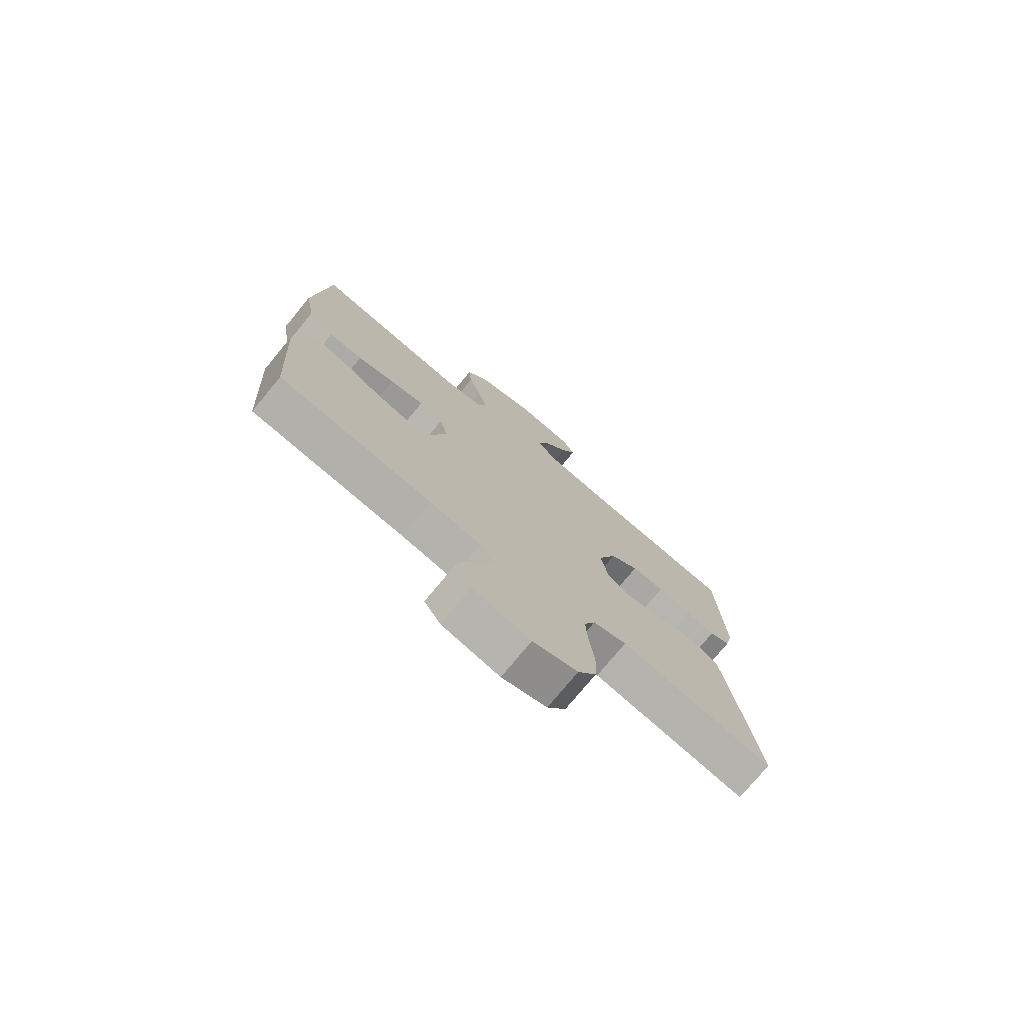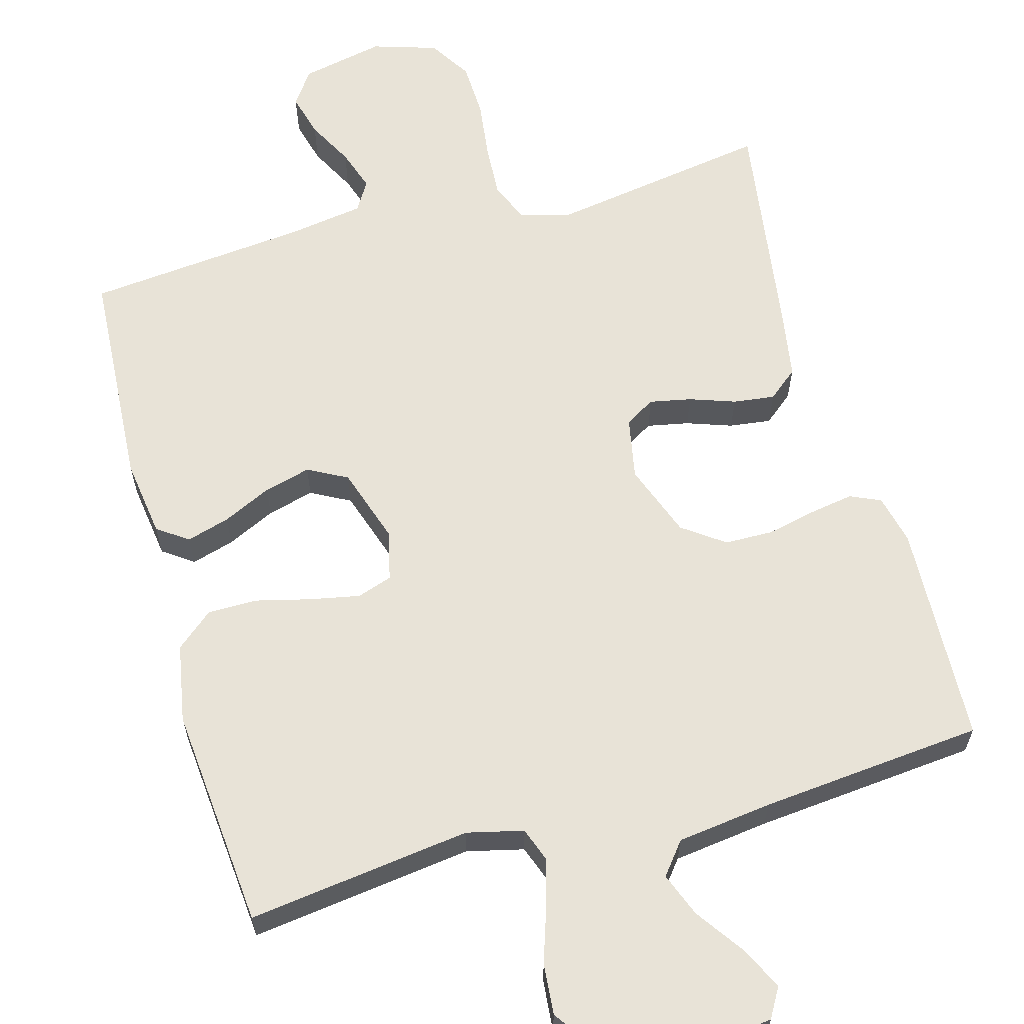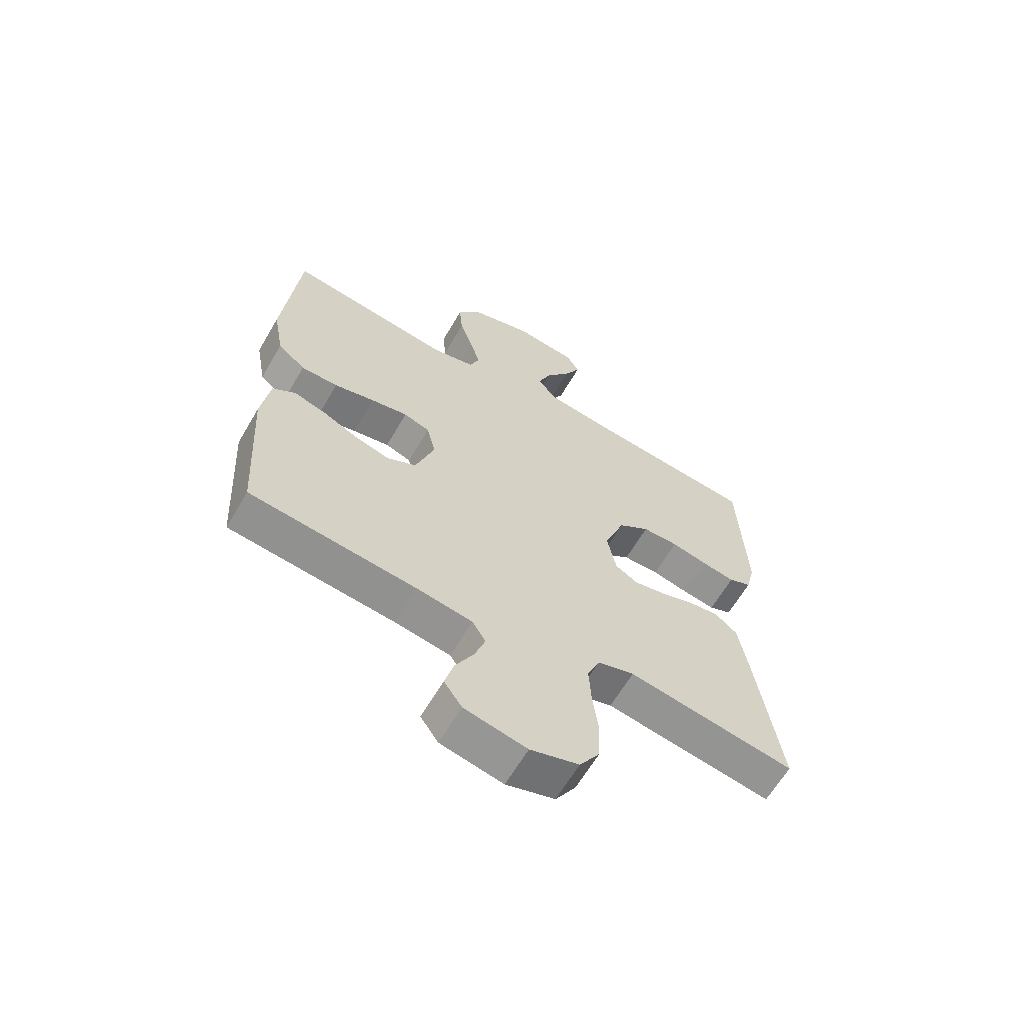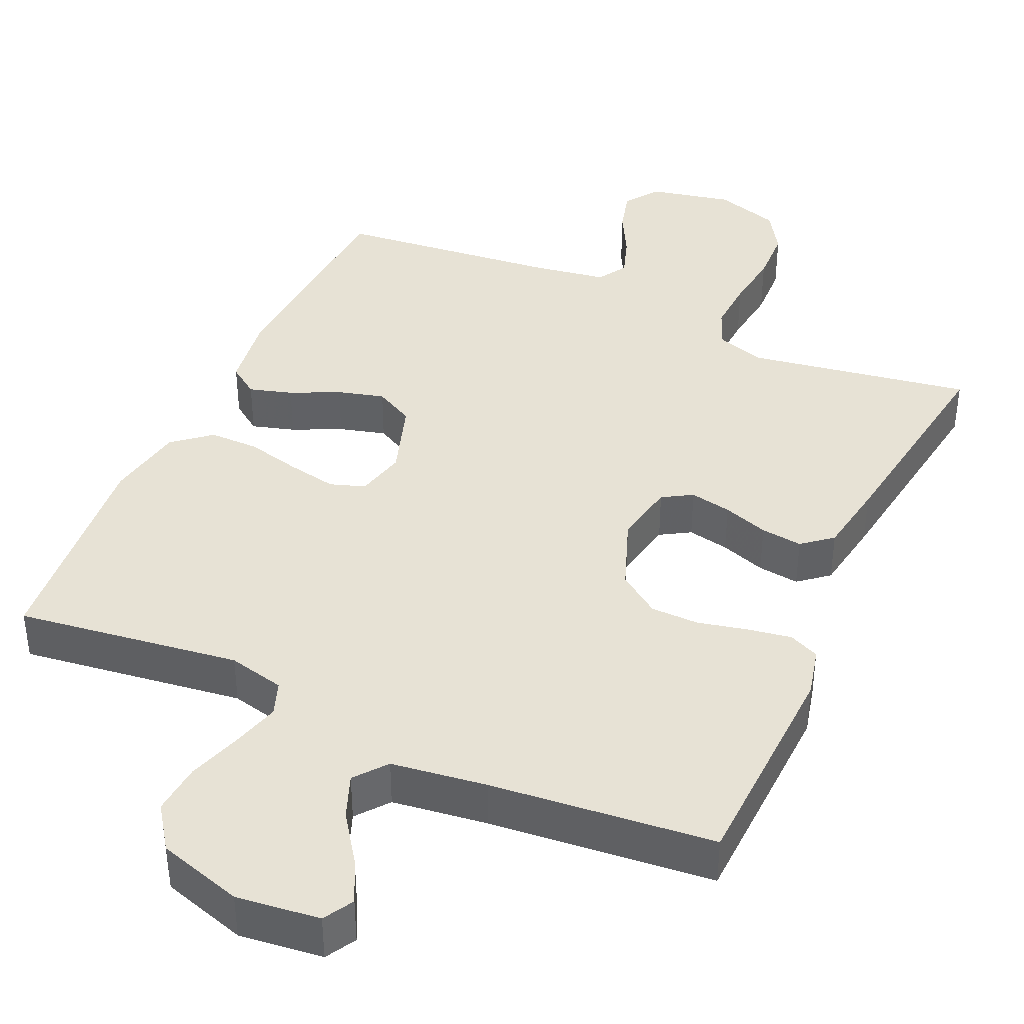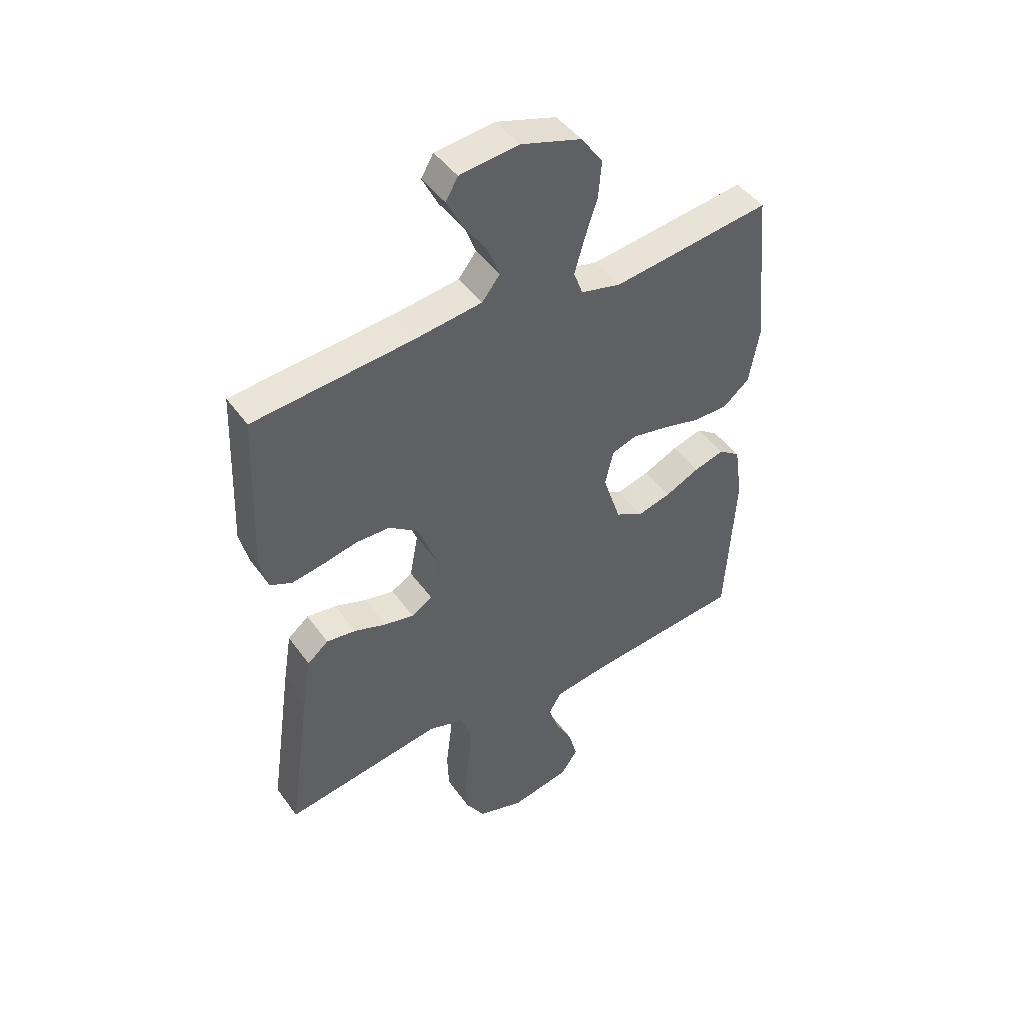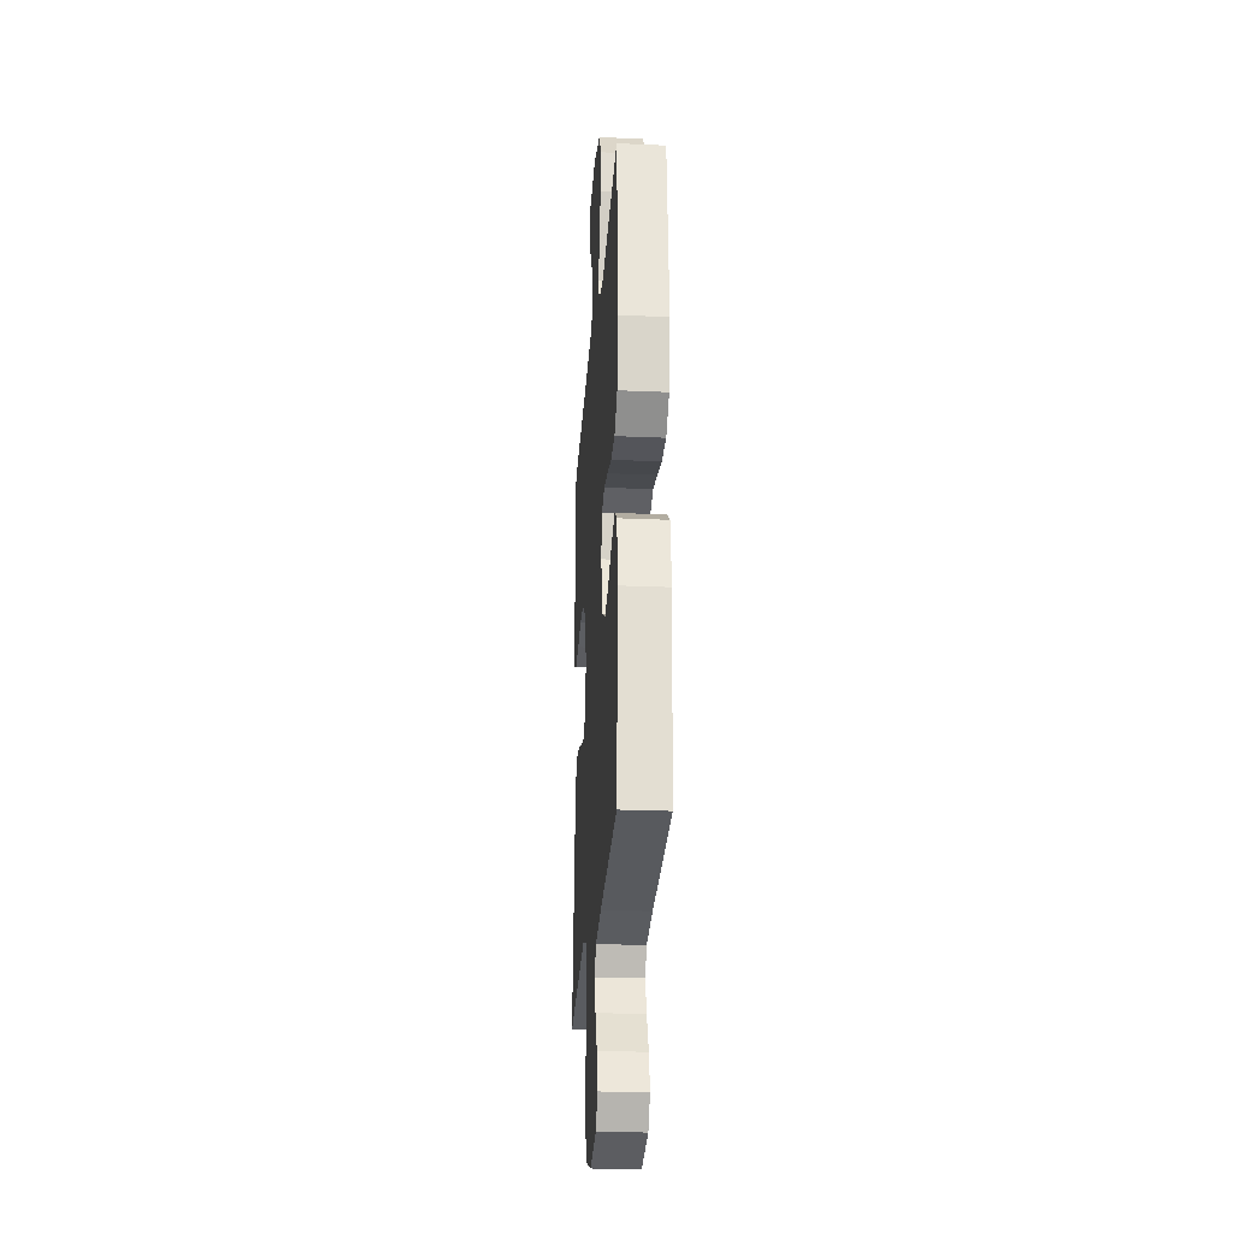
<metadata>
{"format":"obj","ext":"obj","renderer":"f3d","projection":"perspective","resolution":1024,"background":"white","views":[{"elev":-75.7,"azim":-39.6,"up":"+Z"},{"elev":62.2,"azim":-15.4,"up":"+Y"},{"elev":-63.7,"azim":-30.3,"up":"+Z"},{"elev":40.1,"azim":24.3,"up":"+Y"},{"elev":45.5,"azim":146.6,"up":"+Z"},{"elev":-25.0,"azim":-94.1,"up":"+Z"}]}
</metadata>
<code>
v 0.5 0.07 0.5
v 0.512 0.07 0.2
v 0.496 0.07 0.133
v 0.455 0.07 0.115
v 0.396 0.07 0.125
v 0.33 0.07 0.14
v 0.265 0.07 0.139
v 0.209 0.07 0.099
v 0.172 0.07 0
v 0.188 0.07 -0.084
v 0.228 0.07 -0.108
v 0.284 0.07 -0.097
v 0.345 0.07 -0.076
v 0.401 0.07 -0.069
v 0.441 0.07 -0.102
v 0.457 0.07 -0.2
v 0.5 0.07 -0.5
v 0.2 0.07 -0.451
v 0.134 0.07 -0.471
v 0.112 0.07 -0.524
v 0.116 0.07 -0.596
v 0.126 0.07 -0.675
v 0.123 0.07 -0.75
v 0.087 0.07 -0.807
v 0 0.07 -0.834
v -0.112 0.07 -0.81
v -0.144 0.07 -0.764
v -0.128 0.07 -0.705
v -0.095 0.07 -0.643
v -0.076 0.07 -0.587
v -0.1 0.07 -0.547
v -0.2 0.07 -0.531
v -0.5 0.07 -0.5
v -0.518 0.07 -0.2
v -0.503 0.07 -0.095
v -0.462 0.07 -0.066
v -0.404 0.07 -0.083
v -0.339 0.07 -0.114
v -0.276 0.07 -0.131
v -0.223 0.07 -0.103
v -0.189 0.07 0
v -0.205 0.07 0.067
v -0.252 0.07 0.083
v -0.319 0.07 0.07
v -0.392 0.07 0.052
v -0.459 0.07 0.052
v -0.509 0.07 0.094
v -0.528 0.07 0.2
v -0.5 0.07 0.5
v -0.2 0.07 0.46
v -0.124 0.07 0.478
v -0.107 0.07 0.524
v -0.125 0.07 0.588
v -0.149 0.07 0.661
v -0.155 0.07 0.73
v -0.114 0.07 0.788
v 0 0.07 0.823
v 0.112 0.07 0.81
v 0.135 0.07 0.77
v 0.106 0.07 0.712
v 0.061 0.07 0.648
v 0.038 0.07 0.589
v 0.072 0.07 0.546
v 0.2 0.07 0.529
v 0.5 0 0.5
v 0.512 0 0.2
v 0.496 0 0.133
v 0.455 0 0.115
v 0.396 0 0.125
v 0.33 0 0.14
v 0.265 0 0.139
v 0.209 0 0.099
v 0.172 0 0
v 0.188 0 -0.084
v 0.228 0 -0.108
v 0.284 0 -0.097
v 0.345 0 -0.076
v 0.401 0 -0.069
v 0.441 0 -0.102
v 0.457 0 -0.2
v 0.5 0 -0.5
v 0.2 0 -0.451
v 0.134 0 -0.471
v 0.112 0 -0.524
v 0.116 0 -0.596
v 0.126 0 -0.675
v 0.123 0 -0.75
v 0.087 0 -0.807
v 0 0 -0.834
v -0.112 0 -0.81
v -0.144 0 -0.764
v -0.128 0 -0.705
v -0.095 0 -0.643
v -0.076 0 -0.587
v -0.1 0 -0.547
v -0.2 0 -0.531
v -0.5 0 -0.5
v -0.518 0 -0.2
v -0.503 0 -0.095
v -0.462 0 -0.066
v -0.404 0 -0.083
v -0.339 0 -0.114
v -0.276 0 -0.131
v -0.223 0 -0.103
v -0.189 0 0
v -0.205 0 0.067
v -0.252 0 0.083
v -0.319 0 0.07
v -0.392 0 0.052
v -0.459 0 0.052
v -0.509 0 0.094
v -0.528 0 0.2
v -0.5 0 0.5
v -0.2 0 0.46
v -0.124 0 0.478
v -0.107 0 0.524
v -0.125 0 0.588
v -0.149 0 0.661
v -0.155 0 0.73
v -0.114 0 0.788
v 0 0 0.823
v 0.112 0 0.81
v 0.135 0 0.77
v 0.106 0 0.712
v 0.061 0 0.648
v 0.038 0 0.589
v 0.072 0 0.546
v 0.2 0 0.529
f 59 60 61
f 58 59 61
f 57 58 61
f 56 57 61
f 55 56 61
f 54 55 61
f 53 54 61
f 52 53 61 62
f 51 52 62 63
f 48 49 50
f 47 48 50
f 46 47 50
f 45 46 50
f 44 45 50
f 43 44 50 51
f 51 63 64
f 43 51 64
f 42 43 64
f 36 37 38
f 35 36 38
f 34 35 38
f 33 34 38
f 32 33 38
f 31 32 38 39
f 30 31 39 40
f 27 28 29
f 26 27 29
f 25 26 29
f 24 25 29
f 23 24 29
f 22 23 29
f 21 22 29
f 20 21 29 30
f 30 40 41
f 20 30 41
f 19 20 41
f 16 17 18
f 15 16 18
f 14 15 18
f 13 14 18
f 12 13 18
f 11 12 18 19
f 4 5 6
f 3 4 6
f 2 3 6
f 1 2 6
f 64 1 6
f 64 6 7
f 42 64 7 8
f 19 41 42
f 11 19 42
f 10 11 42
f 9 10 42
f 8 9 42
f 125 124 123
f 125 123 122
f 125 122 121
f 125 121 120
f 125 120 119
f 125 119 118
f 125 118 117
f 126 125 117 116
f 127 126 116 115
f 114 113 112
f 114 112 111
f 114 111 110
f 114 110 109
f 114 109 108
f 115 114 108 107
f 128 127 115
f 128 115 107
f 128 107 106
f 102 101 100
f 102 100 99
f 102 99 98
f 102 98 97
f 102 97 96
f 103 102 96 95
f 104 103 95 94
f 93 92 91
f 93 91 90
f 93 90 89
f 93 89 88
f 93 88 87
f 93 87 86
f 93 86 85
f 94 93 85 84
f 105 104 94
f 105 94 84
f 105 84 83
f 82 81 80
f 82 80 79
f 82 79 78
f 82 78 77
f 82 77 76
f 83 82 76 75
f 70 69 68
f 70 68 67
f 70 67 66
f 70 66 65
f 70 65 128
f 71 70 128
f 72 71 128 106
f 106 105 83
f 106 83 75
f 106 75 74
f 106 74 73
f 106 73 72
f 1 65 66 2
f 2 66 67 3
f 3 67 68 4
f 4 68 69 5
f 5 69 70 6
f 6 70 71 7
f 7 71 72 8
f 8 72 73 9
f 9 73 74 10
f 10 74 75 11
f 11 75 76 12
f 12 76 77 13
f 13 77 78 14
f 14 78 79 15
f 15 79 80 16
f 16 80 81 17
f 17 81 82 18
f 18 82 83 19
f 19 83 84 20
f 20 84 85 21
f 21 85 86 22
f 22 86 87 23
f 23 87 88 24
f 24 88 89 25
f 25 89 90 26
f 26 90 91 27
f 27 91 92 28
f 28 92 93 29
f 29 93 94 30
f 30 94 95 31
f 31 95 96 32
f 32 96 97 33
f 33 97 98 34
f 34 98 99 35
f 35 99 100 36
f 36 100 101 37
f 37 101 102 38
f 38 102 103 39
f 39 103 104 40
f 40 104 105 41
f 41 105 106 42
f 42 106 107 43
f 43 107 108 44
f 44 108 109 45
f 45 109 110 46
f 46 110 111 47
f 47 111 112 48
f 48 112 113 49
f 49 113 114 50
f 50 114 115 51
f 51 115 116 52
f 52 116 117 53
f 53 117 118 54
f 54 118 119 55
f 55 119 120 56
f 56 120 121 57
f 57 121 122 58
f 58 122 123 59
f 59 123 124 60
f 60 124 125 61
f 61 125 126 62
f 62 126 127 63
f 63 127 128 64
f 64 128 65 1

</code>
